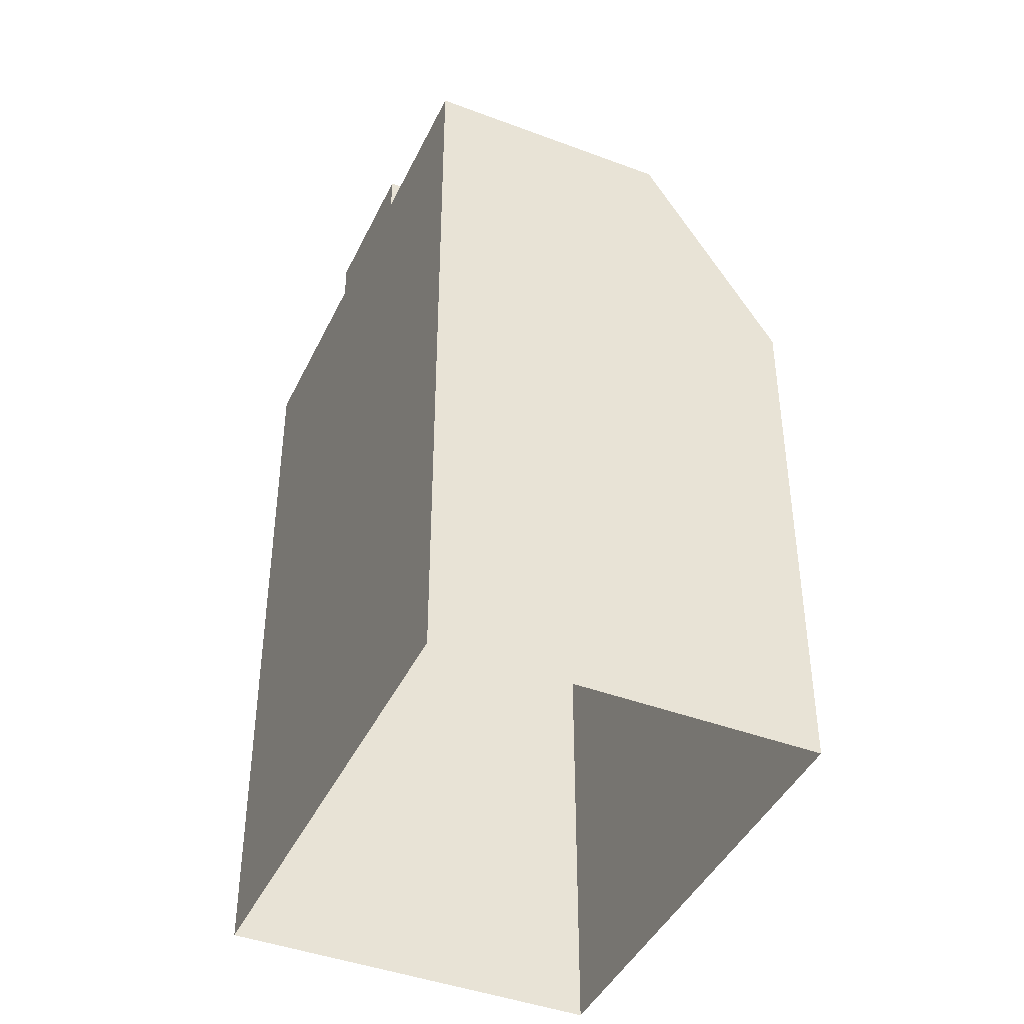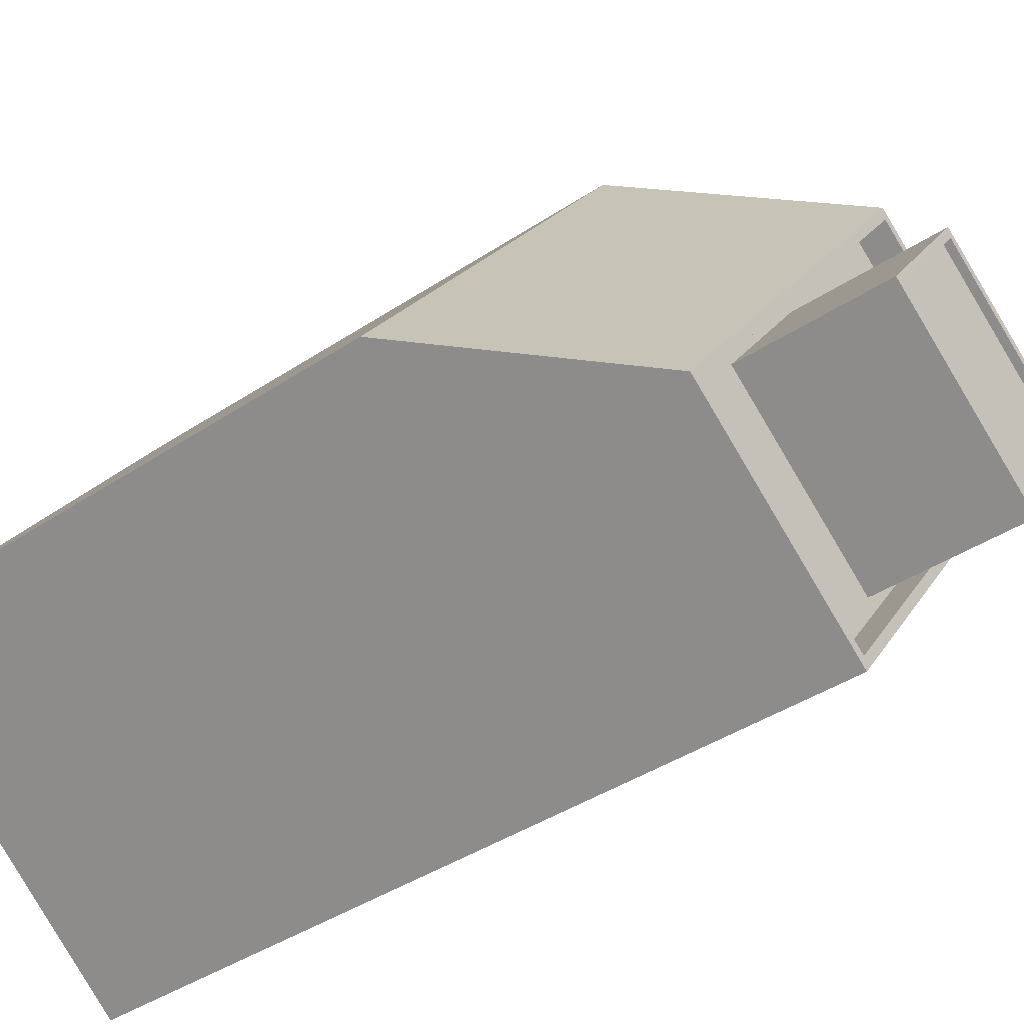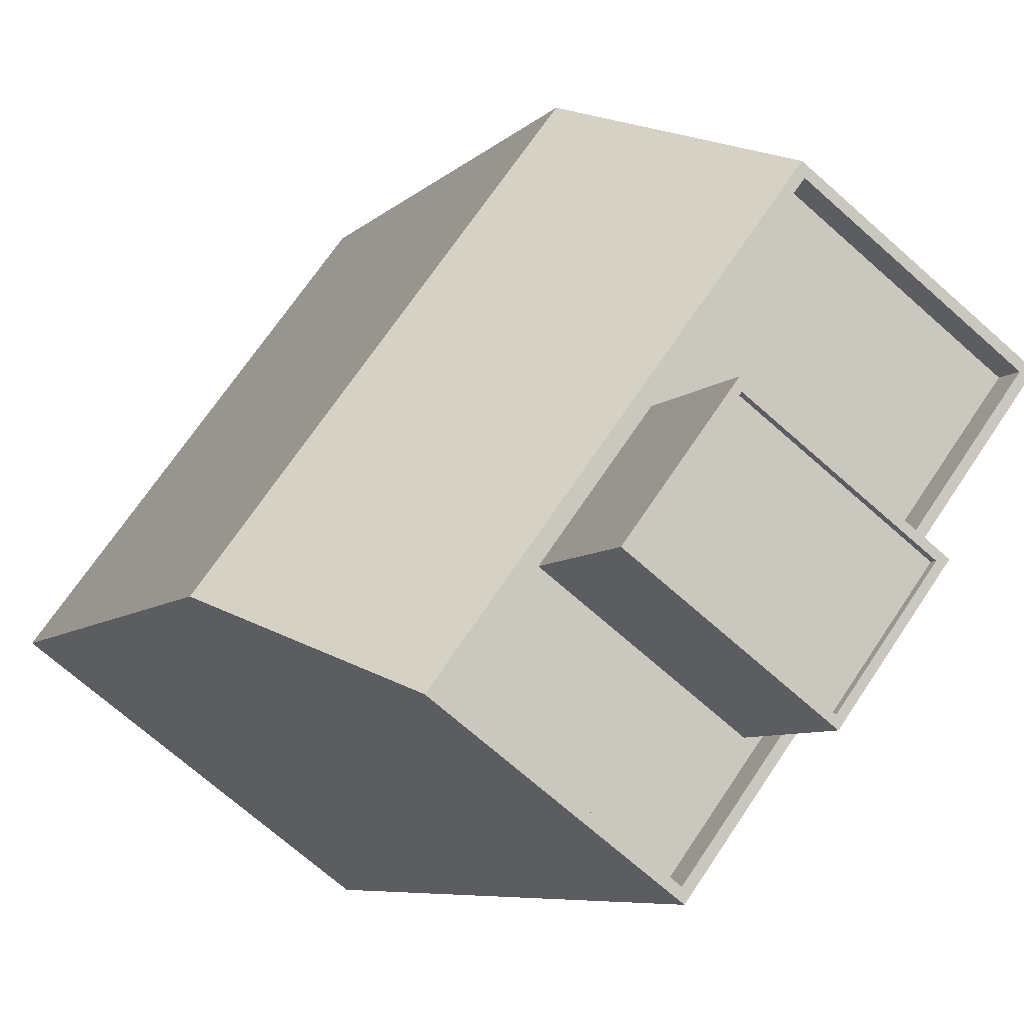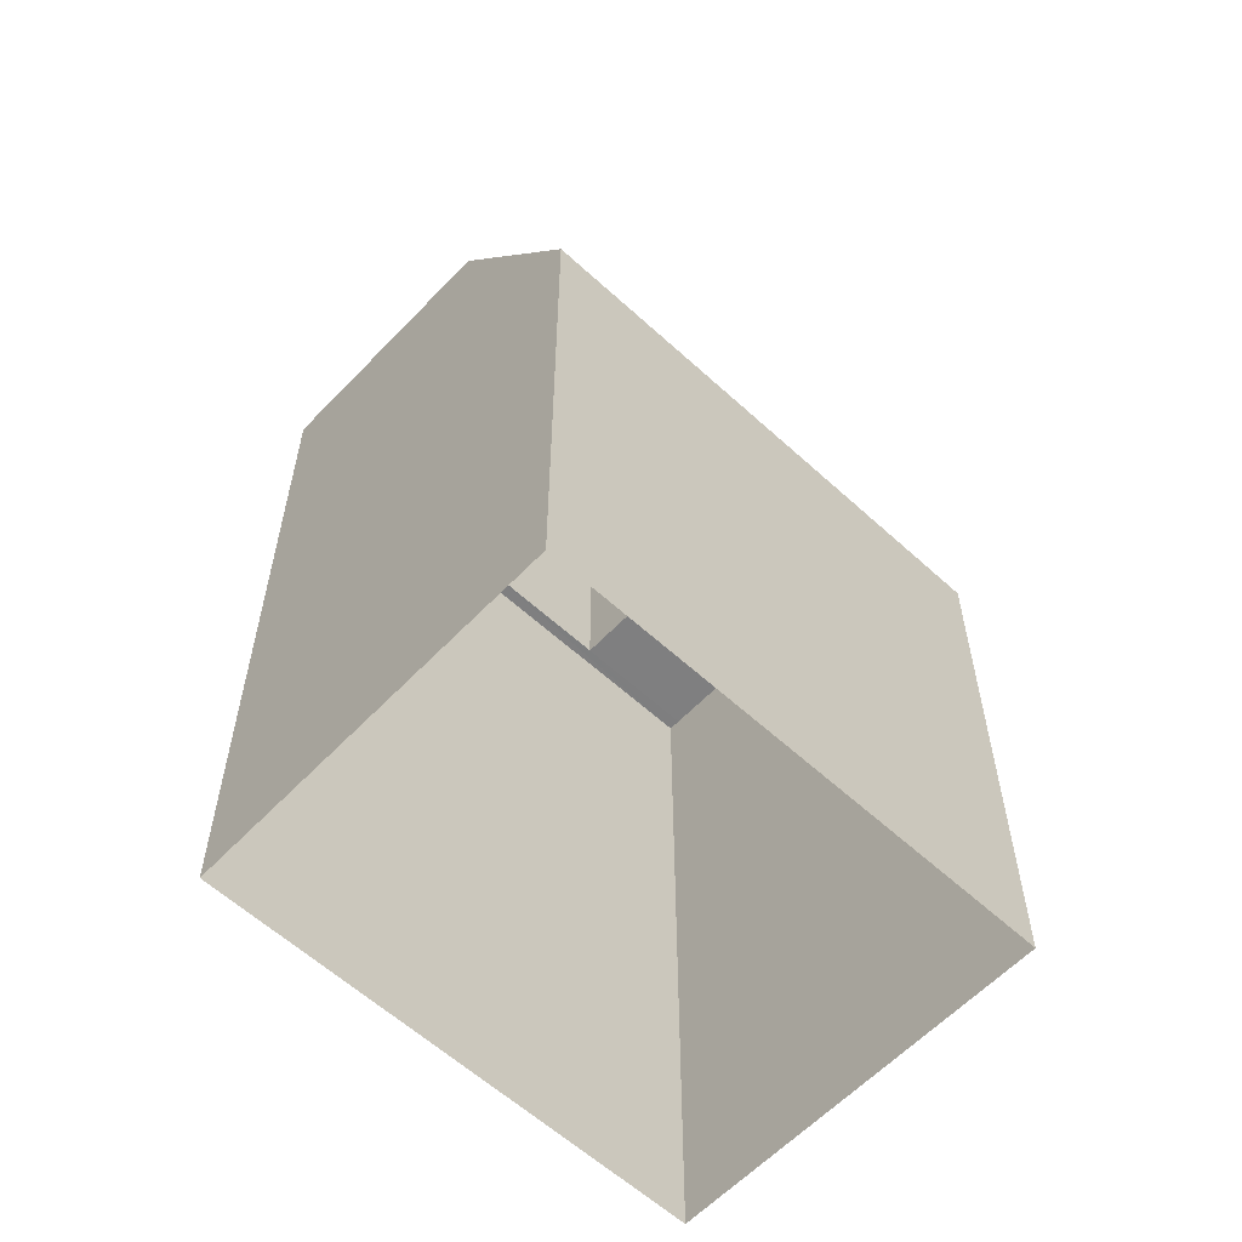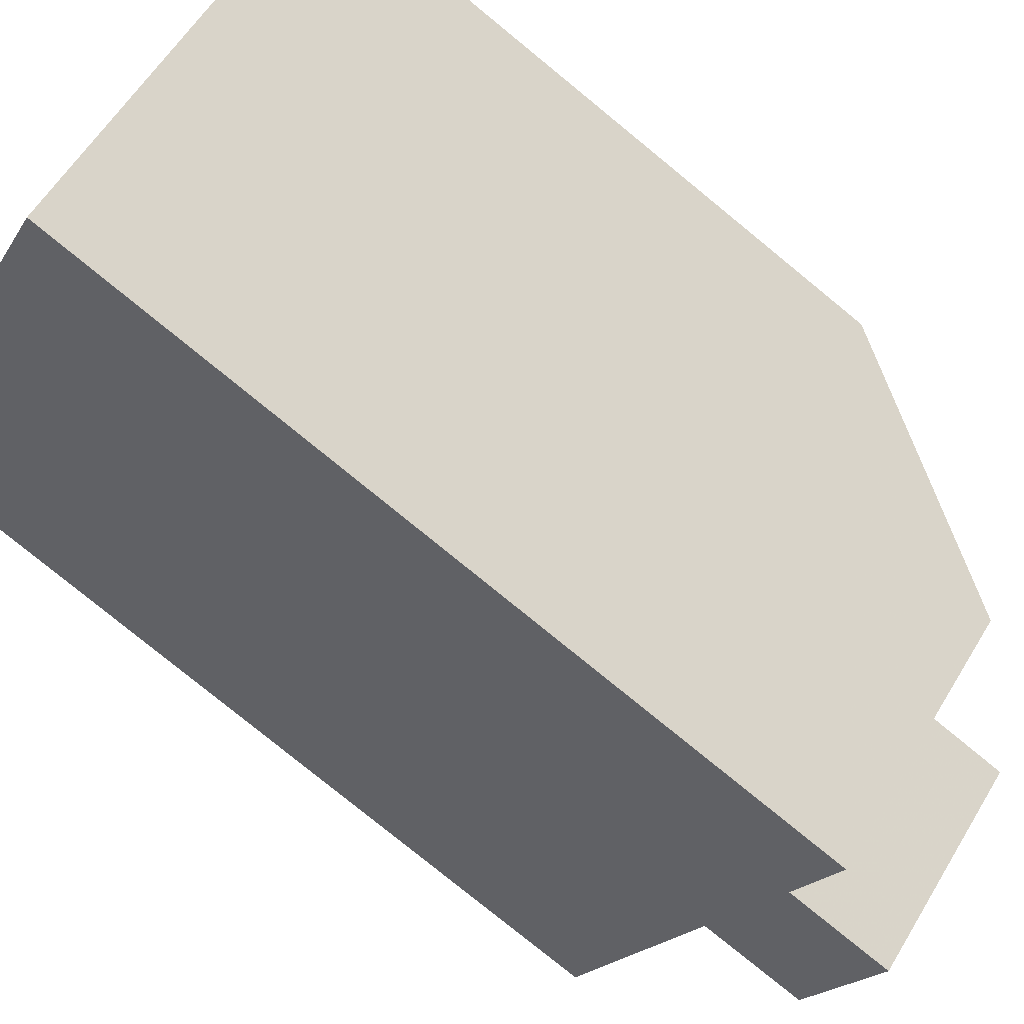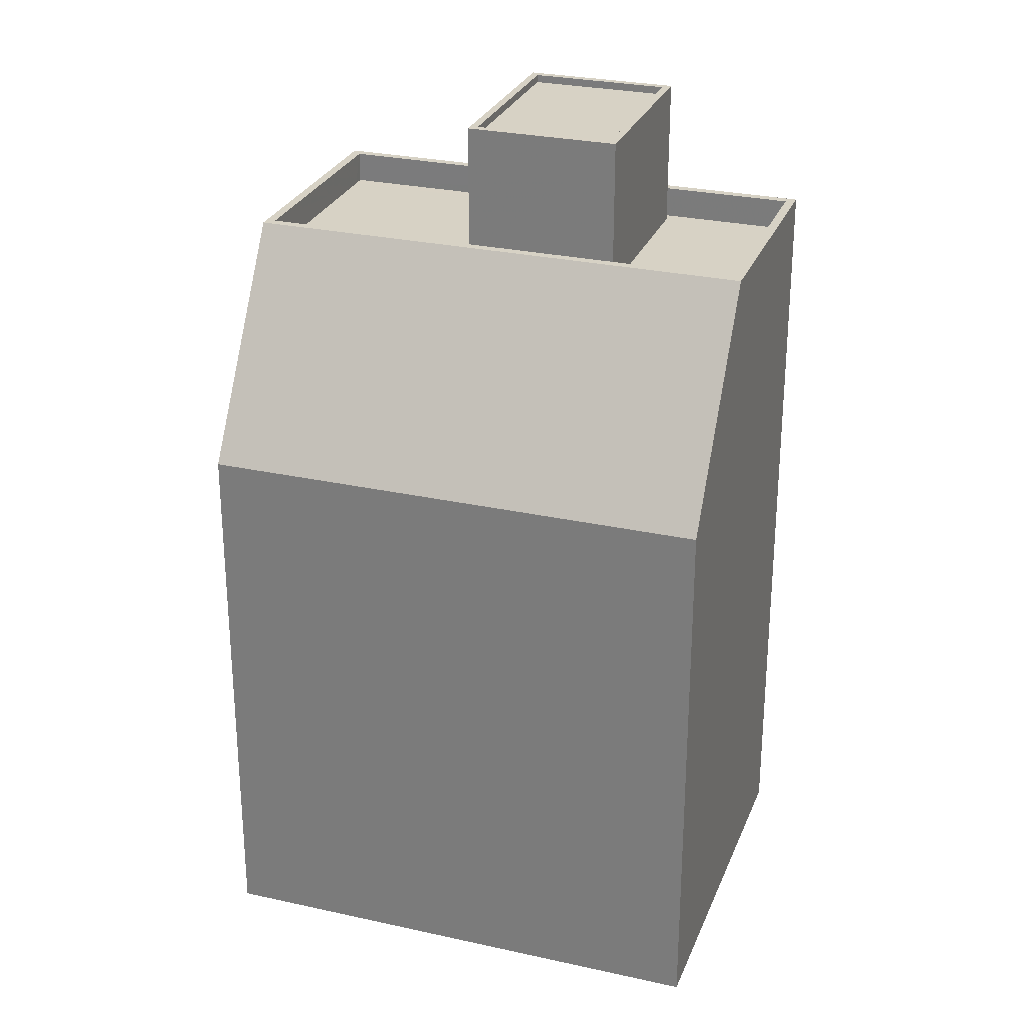
<metadata>
{"format":"obj","ext":"obj","renderer":"f3d","projection":"perspective","resolution":1024,"background":"white","views":[{"elev":-42.8,"azim":119.4,"up":"+Z"},{"elev":-40.2,"azim":-50.5,"up":"+Y"},{"elev":-6.6,"azim":-21.8,"up":"+Y"},{"elev":-59.7,"azim":-169.7,"up":"+Z"},{"elev":-79.0,"azim":-129.2,"up":"+Y"},{"elev":27.6,"azim":-107.6,"up":"+Z"}]}
</metadata>
<code>
v -5886 -3.644e+04 2.521
v -5896 -3.643e+04 2.525
v -5886 -3.642e+04 2.527
v -5876 -3.643e+04 2.523
v -5884 -3.644e+04 30.91
v -5881 -3.643e+04 30.91
v -5886 -3.643e+04 30.91
v -5889 -3.643e+04 30.91
v -5881 -3.643e+04 31.16
v -5881 -3.643e+04 31.16
v -5886 -3.643e+04 31.16
v -5886 -3.643e+04 31.16
v -5889 -3.643e+04 31.16
v -5889 -3.643e+04 31.16
v -5884 -3.644e+04 31.16
v -5884 -3.644e+04 31.16
v -5886 -3.644e+04 26.36
v -5877 -3.643e+04 26.36
v -5881 -3.643e+04 26.36
v -5886 -3.644e+04 26.36
v -5884 -3.644e+04 26.36
v -5877 -3.643e+04 26.36
v -5889 -3.643e+04 26.36
v -5892 -3.644e+04 26.36
v -5886 -3.643e+04 26.36
v -5883 -3.642e+04 26.36
v -5892 -3.644e+04 27.36
v -5883 -3.642e+04 27.36
v -5883 -3.642e+04 27.36
v -5892 -3.644e+04 27.36
v -5877 -3.643e+04 27.36
v -5876 -3.643e+04 27.36
v -5886 -3.644e+04 27.36
v -5886 -3.644e+04 27.36
v -5886 -3.642e+04 20.36
v -5896 -3.643e+04 20.36
f 1 2 3
f 4 1 3
f 5 6 7
f 8 5 7
f 9 10 11
f 12 9 11
f 11 13 14
f 15 10 9
f 16 10 15
f 16 14 13
f 11 14 12
f 14 16 15
f 17 18 19
f 20 17 21
f 18 22 19
f 17 19 21
f 20 21 23
f 20 23 24
f 24 25 26
f 19 22 25
f 25 22 26
f 23 25 24
f 27 28 29
f 27 30 28
f 28 31 29
f 31 32 29
f 27 33 34
f 30 27 34
f 33 32 31
f 34 33 31
f 14 8 7
f 12 14 7
f 9 7 6
f 9 12 7
f 15 6 5
f 15 9 6
f 15 5 8
f 14 15 8
f 25 11 10
f 19 25 10
f 16 19 10
f 16 21 19
f 23 21 16
f 13 23 16
f 25 23 13
f 11 25 13
f 24 30 20
f 20 34 17
f 20 30 34
f 26 30 24
f 26 28 30
f 18 31 22
f 22 28 26
f 22 31 28
f 34 18 17
f 34 31 18
f 29 32 35
f 35 4 3
f 35 32 4
f 33 4 32
f 33 1 4
f 2 1 36
f 36 33 27
f 36 1 33
f 36 3 2
f 36 35 3
f 36 29 35
f 36 27 29

</code>
